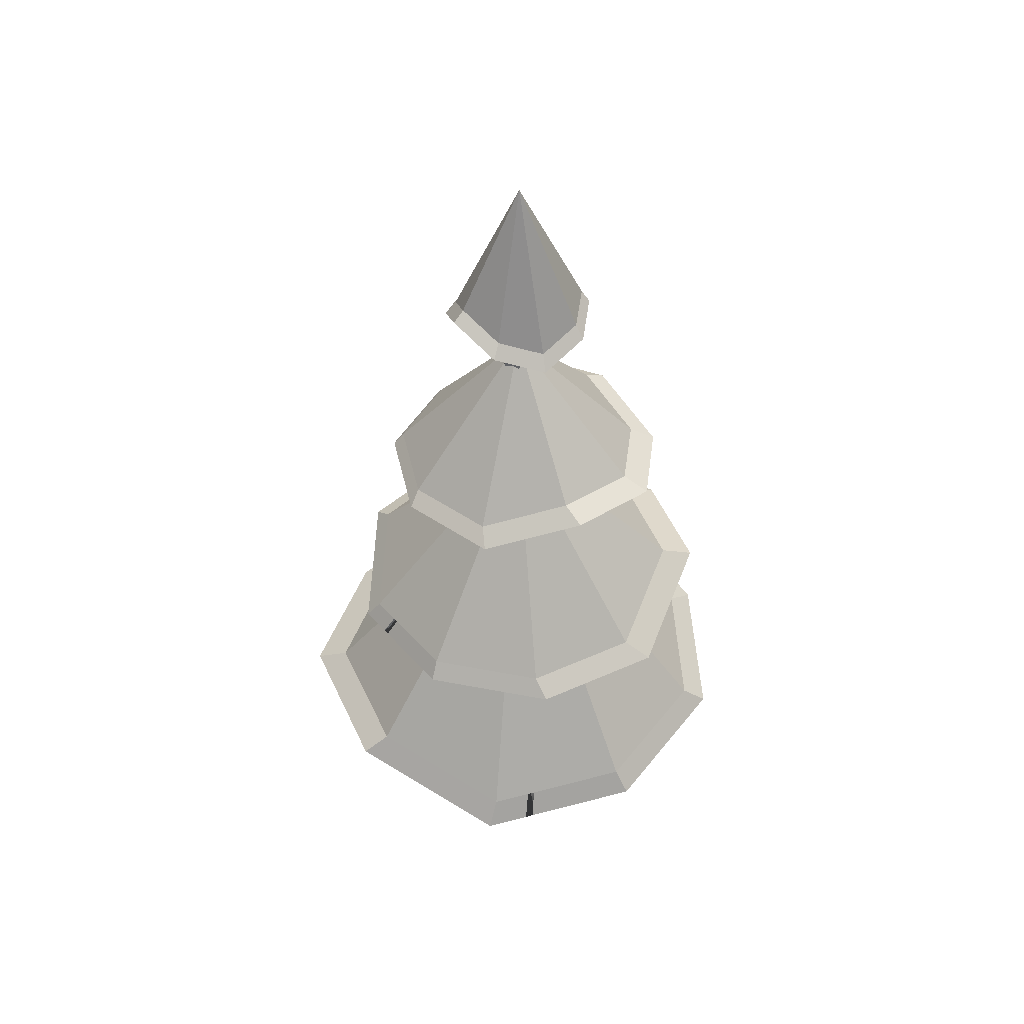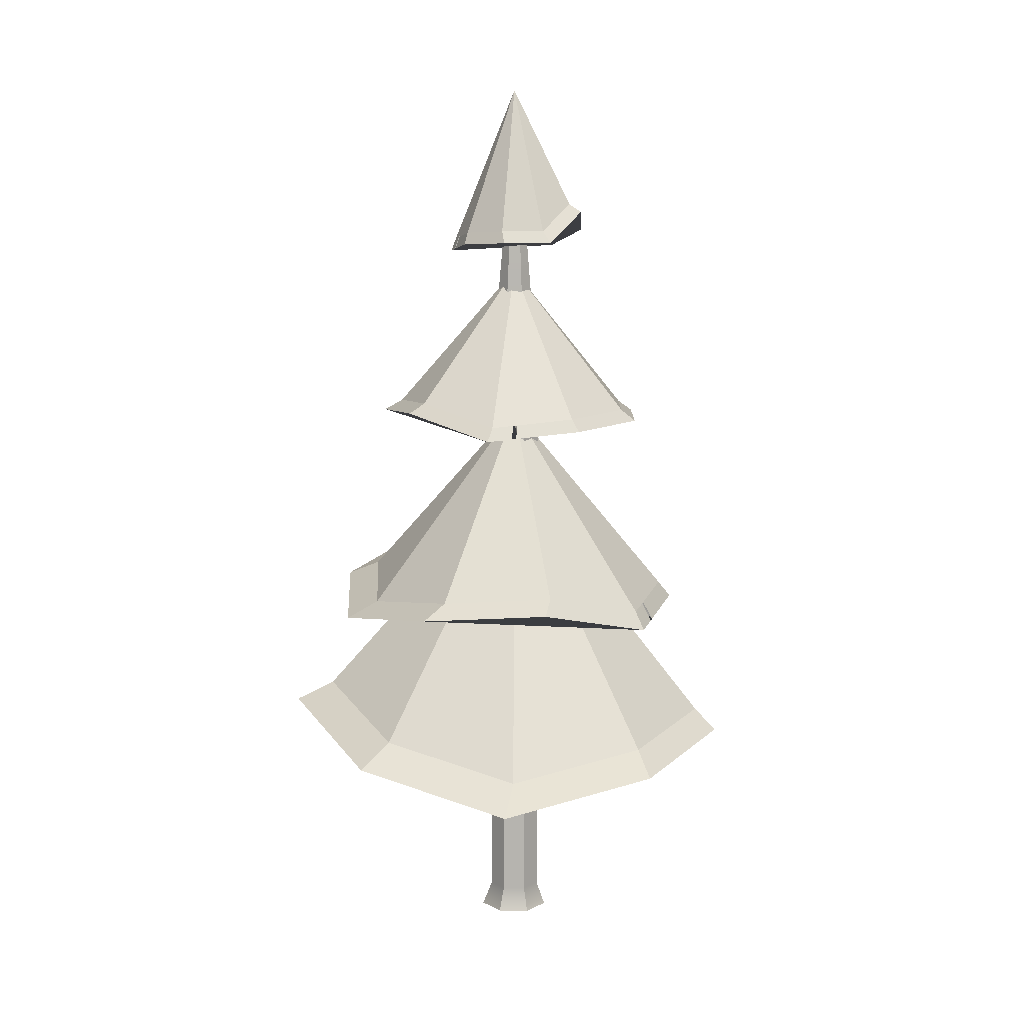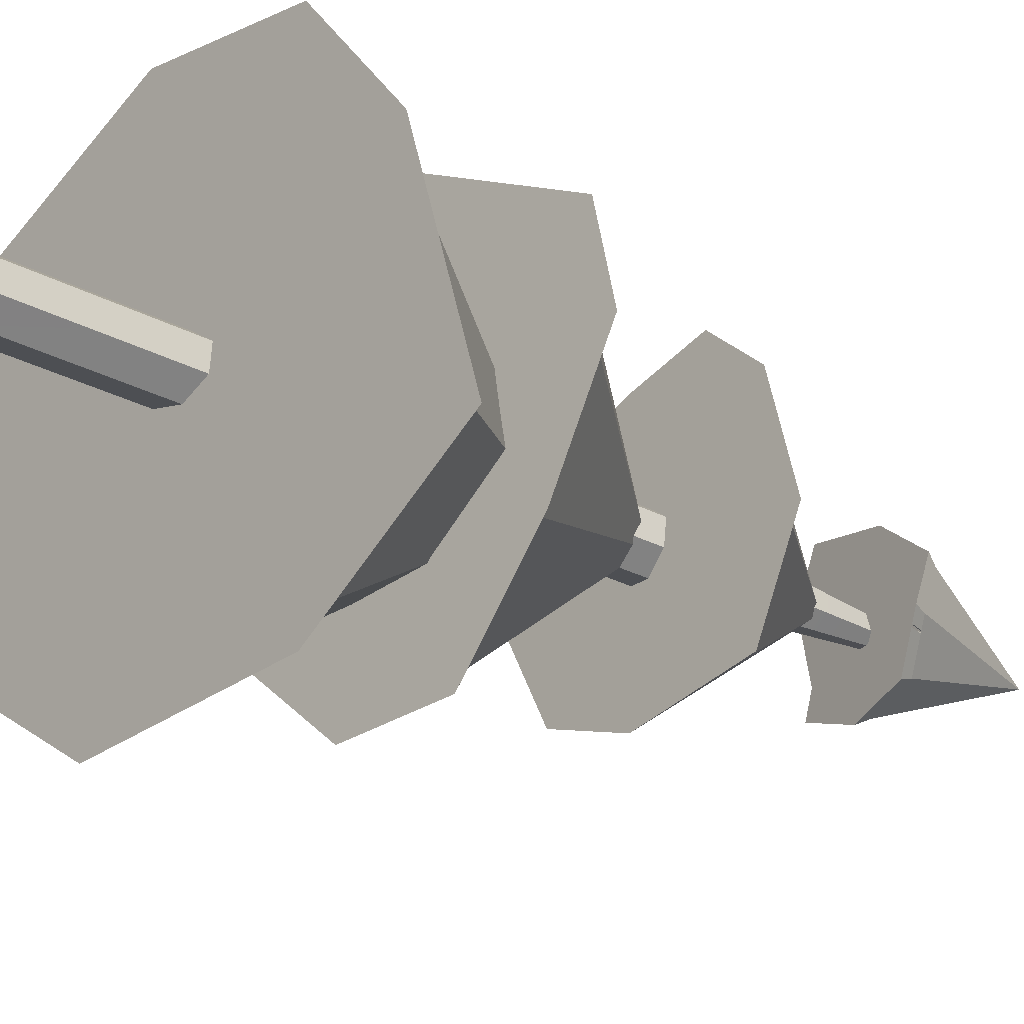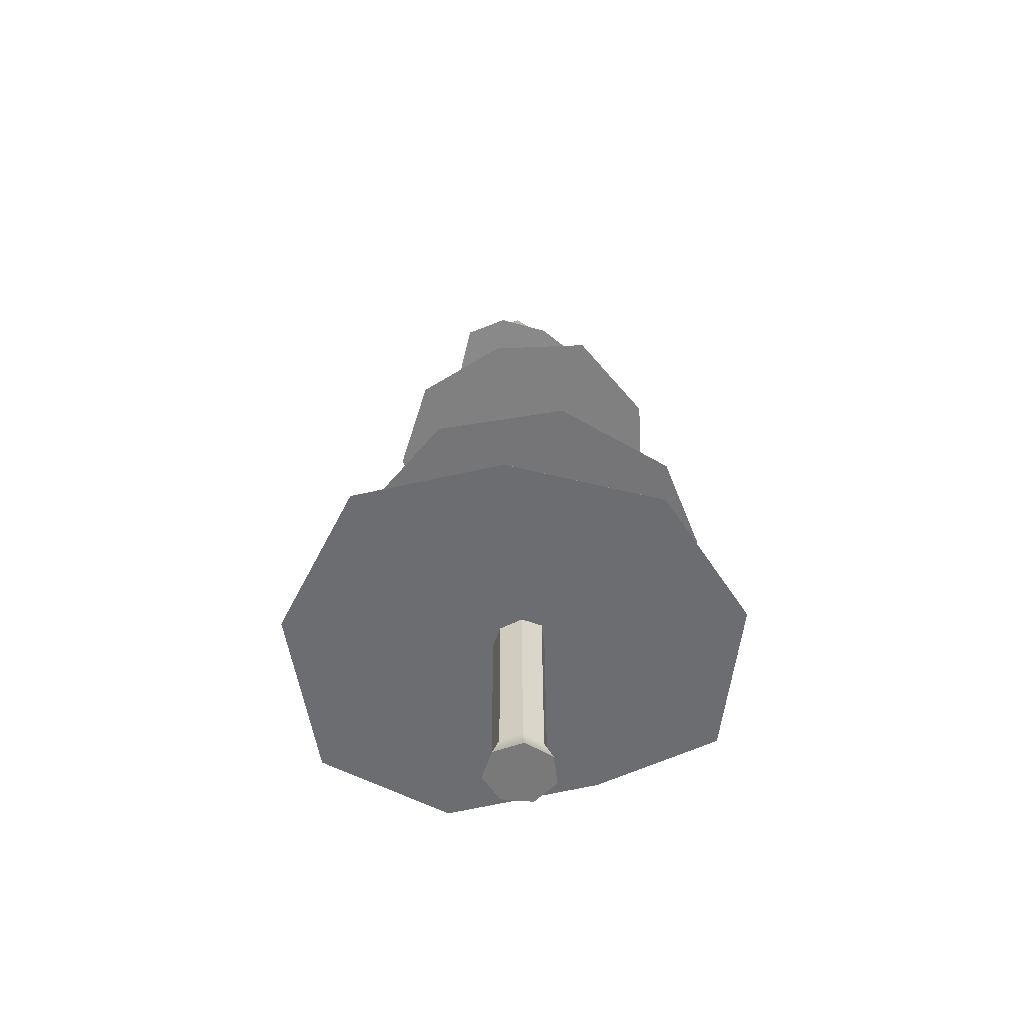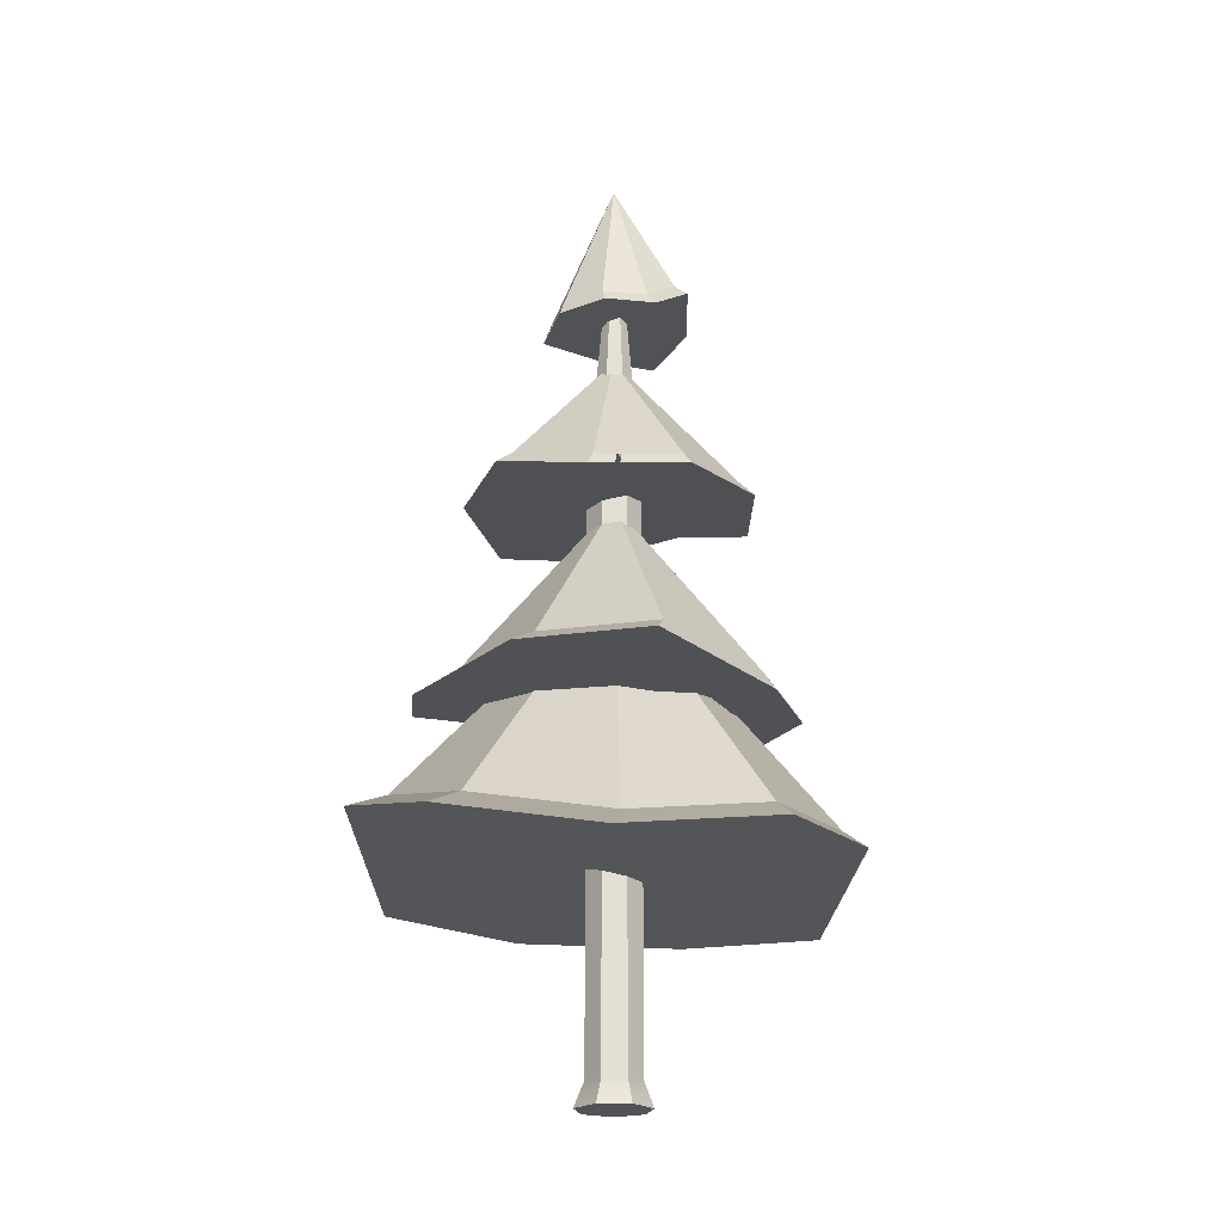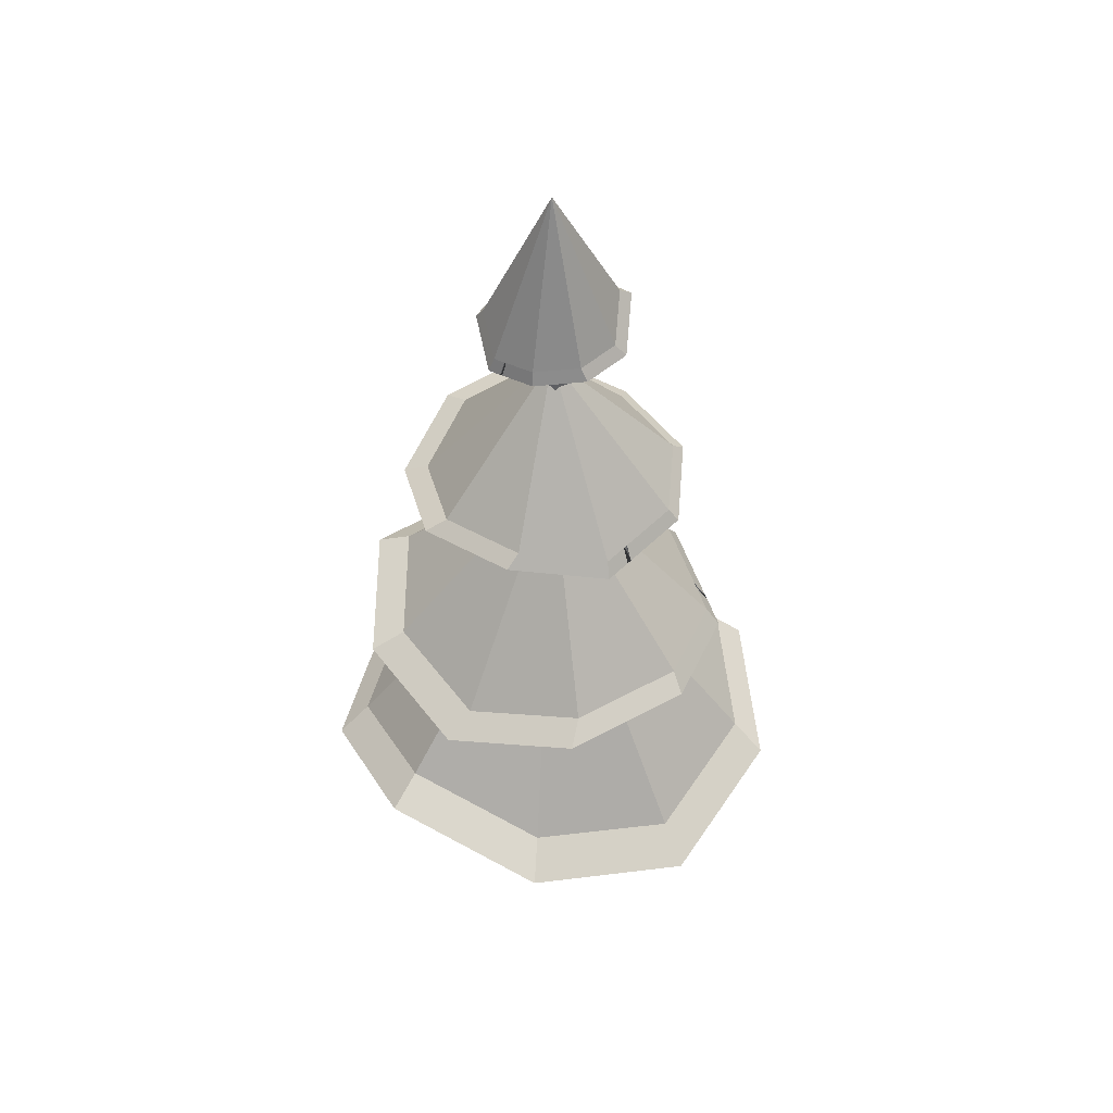
<metadata>
{"format":"obj","ext":"obj","renderer":"f3d","projection":"perspective","resolution":1024,"background":"white","views":[{"elev":48.0,"azim":-40.9,"up":"+Y"},{"elev":10.2,"azim":-167.4,"up":"+Y"},{"elev":-27.4,"azim":50.7,"up":"+Z"},{"elev":-57.8,"azim":-45.3,"up":"+Y"},{"elev":-21.9,"azim":-169.2,"up":"+Y"},{"elev":48.7,"azim":156.7,"up":"+Y"}]}
</metadata>
<code>
v -2.327 2.692 0.3395
v -1.746 2.272 1.761
v -0.3872 2.422 2.476
v 1.114 2.464 2.151
v 2.054 2.464 0.9365
v 1.994 3.025 -0.5981
v 0.9615 2.658 -1.735
v -0.5601 2.334 -1.942
v -1.859 2.577 -1.123
v -0.08409 5.469 0.2517
v -1.389 2.312 1.949
v -1.323 2.319 1.984
v -1.158 2.828 1.674
v -1.185 2.709 1.725
v -1.262 2.385 1.922
v -1.328 2.378 1.887
v -2.583 2.479 0.2175
v -1.919 2 1.841
v -2.048 2.347 -1.453
v -0.5644 2.07 -2.388
v 1.173 2.44 -2.152
v 2.353 2.86 -0.8533
v 2.421 2.218 0.8993
v 1.347 2.218 2.286
v -0.3668 2.171 2.658
v -1.435 2.053 2.095
v -1.366 2.129 2.024
v -1.278 2.498 1.8
v -1.442 2.12 1.984
v -1.511 2.045 2.056
v -2.583 2.479 0.2175
v -1.919 2 1.841
v -2.048 2.347 -1.453
v -0.5644 2.07 -2.388
v 1.173 2.44 -2.152
v 2.353 2.86 -0.8533
v 2.421 2.218 0.8993
v 1.347 2.218 2.286
v -0.3668 2.171 2.658
v -1.435 2.053 2.095
v -1.366 2.129 2.024
v -1.278 2.498 1.8
v -1.442 2.12 1.984
v -1.511 2.045 2.056
v 0.7536 6.498 -0.815
v -0.128 6.272 -1.104
v -0.9891 6.353 -0.7585
v -1.427 6.375 0.0596
v -1.236 6.375 0.9676
v -0.5064 6.677 1.541
v 0.4208 6.48 1.511
v 1.112 6.306 0.8915
v 1.243 6.436 -0.02694
v -0.08409 7.992 0.2517
v -0.3543 6.293 -1.013
v -0.3963 6.297 -0.9963
v -0.3184 6.571 -0.799
v -0.3313 6.507 -0.8315
v -0.3914 6.333 -0.944
v -0.3494 6.329 -0.9609
v 0.9097 6.384 -0.8847
v -0.09718 6.126 -1.215
v 1.469 6.313 0.0153
v 1.319 6.164 1.064
v 0.5297 6.362 1.771
v -0.5294 6.588 1.806
v -1.363 6.243 1.151
v -1.58 6.243 0.1141
v -1.081 6.218 -0.8202
v -0.4035 6.154 -1.092
v -0.3979 6.195 -1.032
v -0.3293 6.394 -0.9035
v -0.35 6.191 -1.051
v -0.3556 6.15 -1.111
v 0.9097 6.384 -0.8847
v -0.09718 6.126 -1.215
v 1.469 6.313 0.0153
v 1.319 6.164 1.064
v 0.5297 6.362 1.771
v -0.5294 6.588 1.806
v -1.363 6.243 1.151
v -1.58 6.243 0.1141
v -1.081 6.218 -0.8202
v -0.4035 6.154 -1.092
v -0.3979 6.195 -1.032
v -0.3293 6.394 -0.9035
v -0.35 6.191 -1.051
v -0.3556 6.15 -1.111
v 0.5235 8.599 0.5906
v 0.5991 8.373 0.1208
v 0.3551 8.454 -0.2877
v -0.09441 8.476 -0.4438
v -0.5391 8.476 -0.2745
v -0.7709 8.779 0.1411
v -0.6813 8.581 0.6085
v -0.3123 8.407 0.9089
v 0.1635 8.537 0.9018
v -0.08409 10.09 0.2517
v 0.535 8.394 0.01345
v 0.5231 8.398 -0.006479
v 0.4294 8.672 0.04879
v 0.4448 8.608 0.03967
v 0.497 8.434 0.000194
v 0.5089 8.43 0.02013
v 0.5713 8.484 0.6641
v 0.6577 8.226 0.1275
v 0.1602 8.414 1.02
v -0.3832 8.264 1.028
v -0.8046 8.463 0.6845
v -0.9069 8.689 0.1507
v -0.6422 8.344 -0.3239
v -0.1343 8.344 -0.5173
v 0.379 8.319 -0.339
v 0.5709 8.255 -0.01781
v 0.5411 8.296 -0.01019
v 0.4815 8.495 0.03489
v 0.5547 8.291 0.01257
v 0.5845 8.251 0.00495
v 0.5713 8.484 0.6641
v 0.6577 8.226 0.1275
v 0.1602 8.414 1.02
v -0.3832 8.264 1.028
v -0.8046 8.463 0.6845
v -0.9069 8.689 0.1507
v -0.6422 8.344 -0.3239
v -0.1343 8.344 -0.5173
v 0.379 8.319 -0.339
v 0.5709 8.255 -0.01781
v 0.5411 8.296 -0.01019
v 0.4815 8.495 0.03489
v 0.5547 8.291 0.01257
v 0.5845 8.251 0.00495
v -0.2695 0.3312 0.4739
v -0.026 0.3312 0.5352
v 0.1737 0.3312 0.383
v 0.1793 0.3312 0.132
v -0.01345 0.3312 -0.02884
v -0.2594 0.3312 0.02157
v -0.3733 0.3312 0.2453
v -0.2695 6.667 0.4739
v -0.026 6.667 0.5352
v 0.1737 6.667 0.383
v 0.1793 6.667 0.132
v -0.01345 6.667 -0.02884
v -0.2594 6.667 0.02157
v -0.3733 6.667 0.2453
v -0.4713 0.06687 0.2431
v -0.3304 0.06687 0.5531
v -0.3167 0.06687 -0.06029
v 0.01681 0.06687 -0.1287
v 0.2782 0.06687 0.08951
v 0.2706 0.06687 0.4299
v -0.000213 0.06687 0.6362
v -0.1308 9.39 0.2936
v -0.08469 9.39 0.3052
v -0.04684 9.39 0.2764
v -0.04578 9.39 0.2288
v -0.08231 9.39 0.1983
v -0.1289 9.39 0.2079
v -0.1505 9.39 0.2502
v -0.8606 4.357 -1.352
v -1.71 4.06 -0.4779
v -1.799 4.166 0.7379
v -1.085 4.196 1.726
v 0.097 4.196 2.025
v 1.194 4.593 1.493
v 1.693 4.333 0.3812
v 1.361 4.104 -0.7915
v 0.3521 4.276 -1.476
v -0.08409 6.32 0.2517
v -1.733 4.088 -0.1585
v -1.738 4.093 -0.09914
v -1.46 4.453 -0.07738
v -1.505 4.369 -0.08088
v -1.673 4.14 -0.07481
v -1.669 4.135 -0.1341
v -0.8529 4.207 -1.577
v -1.823 3.868 -0.5781
v 0.532 4.113 -1.718
v 1.684 3.918 -0.9364
v 2.064 4.179 0.403
v 1.494 4.476 1.673
v 0.2407 4.022 2.28
v -1.109 4.022 1.939
v -1.924 3.989 0.8104
v -1.854 3.905 -0.1456
v -1.781 3.959 -0.1178
v -1.589 4.22 -0.1247
v -1.776 3.953 -0.1856
v -1.85 3.9 -0.2133
v -0.8529 4.207 -1.577
v -1.823 3.868 -0.5781
v 0.532 4.113 -1.718
v 1.684 3.918 -0.9364
v 2.064 4.179 0.403
v 1.494 4.476 1.673
v 0.2407 4.022 2.28
v -1.109 4.022 1.939
v -1.924 3.989 0.8104
v -1.854 3.905 -0.1456
v -1.781 3.959 -0.1178
v -1.589 4.22 -0.1247
v -1.776 3.953 -0.1856
v -1.85 3.9 -0.2133
f 1 2 10
f 2 11 13 12 3 10
f 3 4 10
f 4 5 10
f 5 6 10
f 6 7 10
f 7 8 10
f 8 9 10
f 9 1 10
f 12 13 14 15
f 13 11 16 14
f 32 31 33 34 35 36 37 38 39 40 41 42 43 44
f 2 1 17 18
f 1 9 19 17
f 9 8 20 19
f 8 7 21 20
f 7 6 22 21
f 6 5 23 22
f 5 4 24 23
f 4 3 25 24
f 3 12 26 25
f 12 15 27 26
f 15 14 28 27
f 14 16 29 28
f 16 11 30 29
f 11 2 18 30
f 18 17 31 32
f 17 19 33 31
f 19 20 34 33
f 20 21 35 34
f 21 22 36 35
f 22 23 37 36
f 23 24 38 37
f 24 25 39 38
f 25 26 40 39
f 26 27 41 40
f 27 28 42 41
f 28 29 43 42
f 29 30 44 43
f 30 18 32 44
f 45 46 54
f 46 55 57 56 47 54
f 47 48 54
f 48 49 54
f 49 50 54
f 50 51 54
f 51 52 54
f 52 53 54
f 53 45 54
f 56 57 58 59
f 57 55 60 58
f 76 75 77 78 79 80 81 82 83 84 85 86 87 88
f 46 45 61 62
f 45 53 63 61
f 53 52 64 63
f 52 51 65 64
f 51 50 66 65
f 50 49 67 66
f 49 48 68 67
f 48 47 69 68
f 47 56 70 69
f 56 59 71 70
f 59 58 72 71
f 58 60 73 72
f 60 55 74 73
f 55 46 62 74
f 62 61 75 76
f 61 63 77 75
f 63 64 78 77
f 64 65 79 78
f 65 66 80 79
f 66 67 81 80
f 67 68 82 81
f 68 69 83 82
f 69 70 84 83
f 70 71 85 84
f 71 72 86 85
f 72 73 87 86
f 73 74 88 87
f 74 62 76 88
f 89 90 98
f 90 99 101 100 91 98
f 91 92 98
f 92 93 98
f 93 94 98
f 94 95 98
f 95 96 98
f 96 97 98
f 97 89 98
f 100 101 102 103
f 101 99 104 102
f 120 119 121 122 123 124 125 126 127 128 129 130 131 132
f 90 89 105 106
f 89 97 107 105
f 97 96 108 107
f 96 95 109 108
f 95 94 110 109
f 94 93 111 110
f 93 92 112 111
f 92 91 113 112
f 91 100 114 113
f 100 103 115 114
f 103 102 116 115
f 102 104 117 116
f 104 99 118 117
f 99 90 106 118
f 106 105 119 120
f 105 107 121 119
f 107 108 122 121
f 108 109 123 122
f 109 110 124 123
f 110 111 125 124
f 111 112 126 125
f 112 113 127 126
f 113 114 128 127
f 114 115 129 128
f 115 116 130 129
f 116 117 131 130
f 117 118 132 131
f 118 106 120 132
f 133 134 141 140
f 134 135 142 141
f 135 136 143 142
f 136 137 144 143
f 137 138 145 144
f 138 139 146 145
f 139 133 140 146
f 148 147 149 150 151 152 153
f 154 155 156 157 158 159 160
f 133 139 147 148
f 139 138 149 147
f 138 137 150 149
f 137 136 151 150
f 136 135 152 151
f 135 134 153 152
f 134 133 148 153
f 140 141 155 154
f 141 142 156 155
f 142 143 157 156
f 143 144 158 157
f 144 145 159 158
f 145 146 160 159
f 146 140 154 160
f 161 162 170
f 162 171 173 172 163 170
f 163 164 170
f 164 165 170
f 165 166 170
f 166 167 170
f 167 168 170
f 168 169 170
f 169 161 170
f 172 173 174 175
f 173 171 176 174
f 192 191 193 194 195 196 197 198 199 200 201 202 203 204
f 162 161 177 178
f 161 169 179 177
f 169 168 180 179
f 168 167 181 180
f 167 166 182 181
f 166 165 183 182
f 165 164 184 183
f 164 163 185 184
f 163 172 186 185
f 172 175 187 186
f 175 174 188 187
f 174 176 189 188
f 176 171 190 189
f 171 162 178 190
f 178 177 191 192
f 177 179 193 191
f 179 180 194 193
f 180 181 195 194
f 181 182 196 195
f 182 183 197 196
f 183 184 198 197
f 184 185 199 198
f 185 186 200 199
f 186 187 201 200
f 187 188 202 201
f 188 189 203 202
f 189 190 204 203
f 190 178 192 204

</code>
